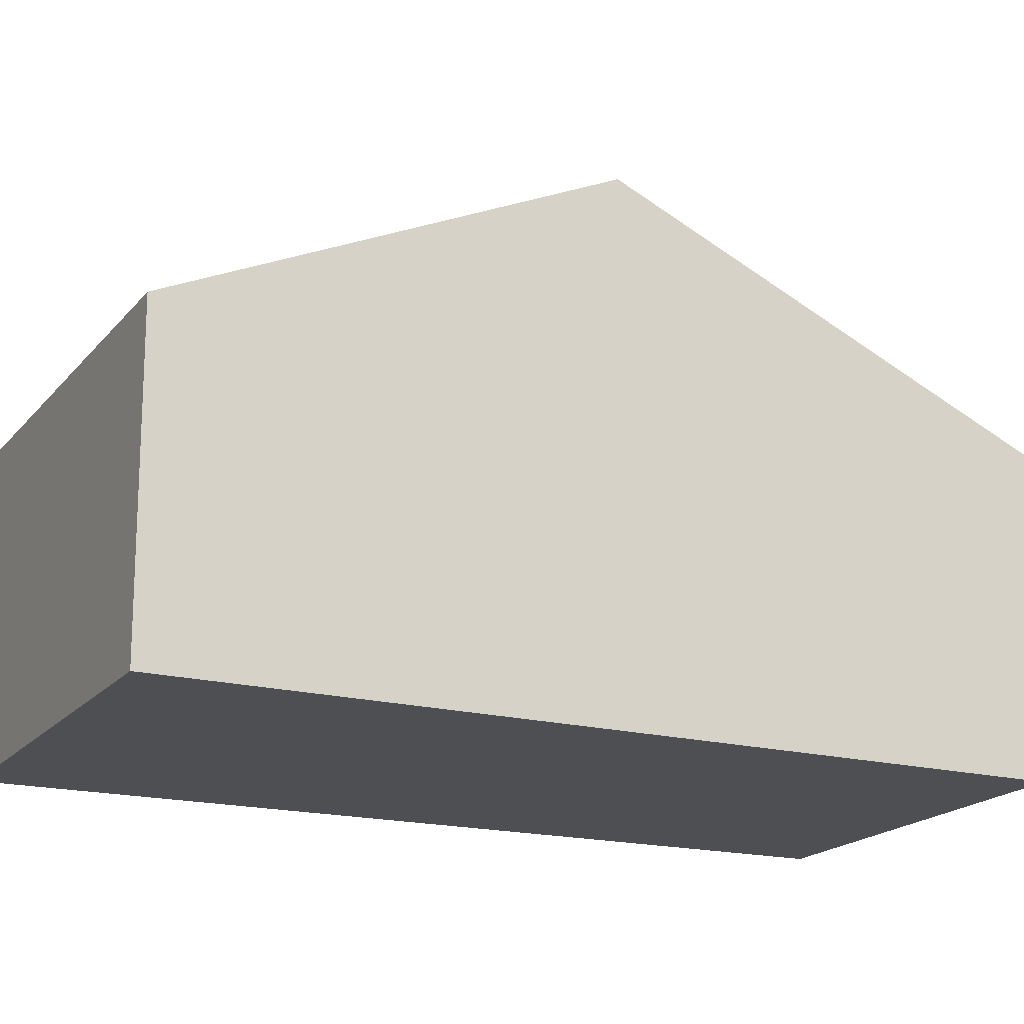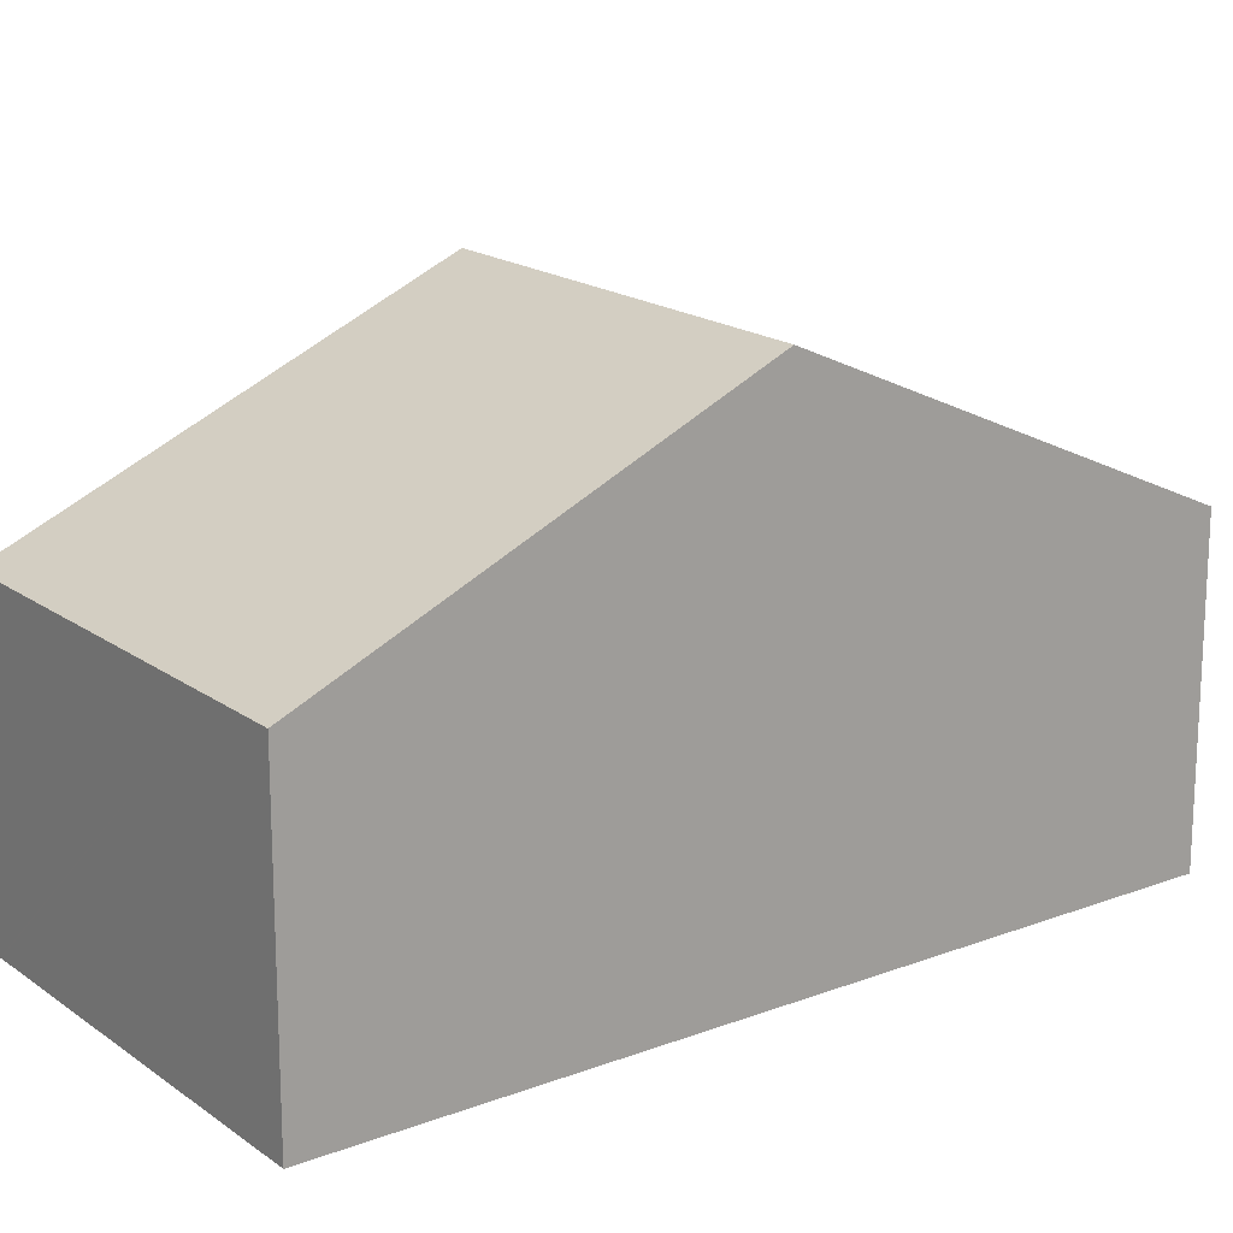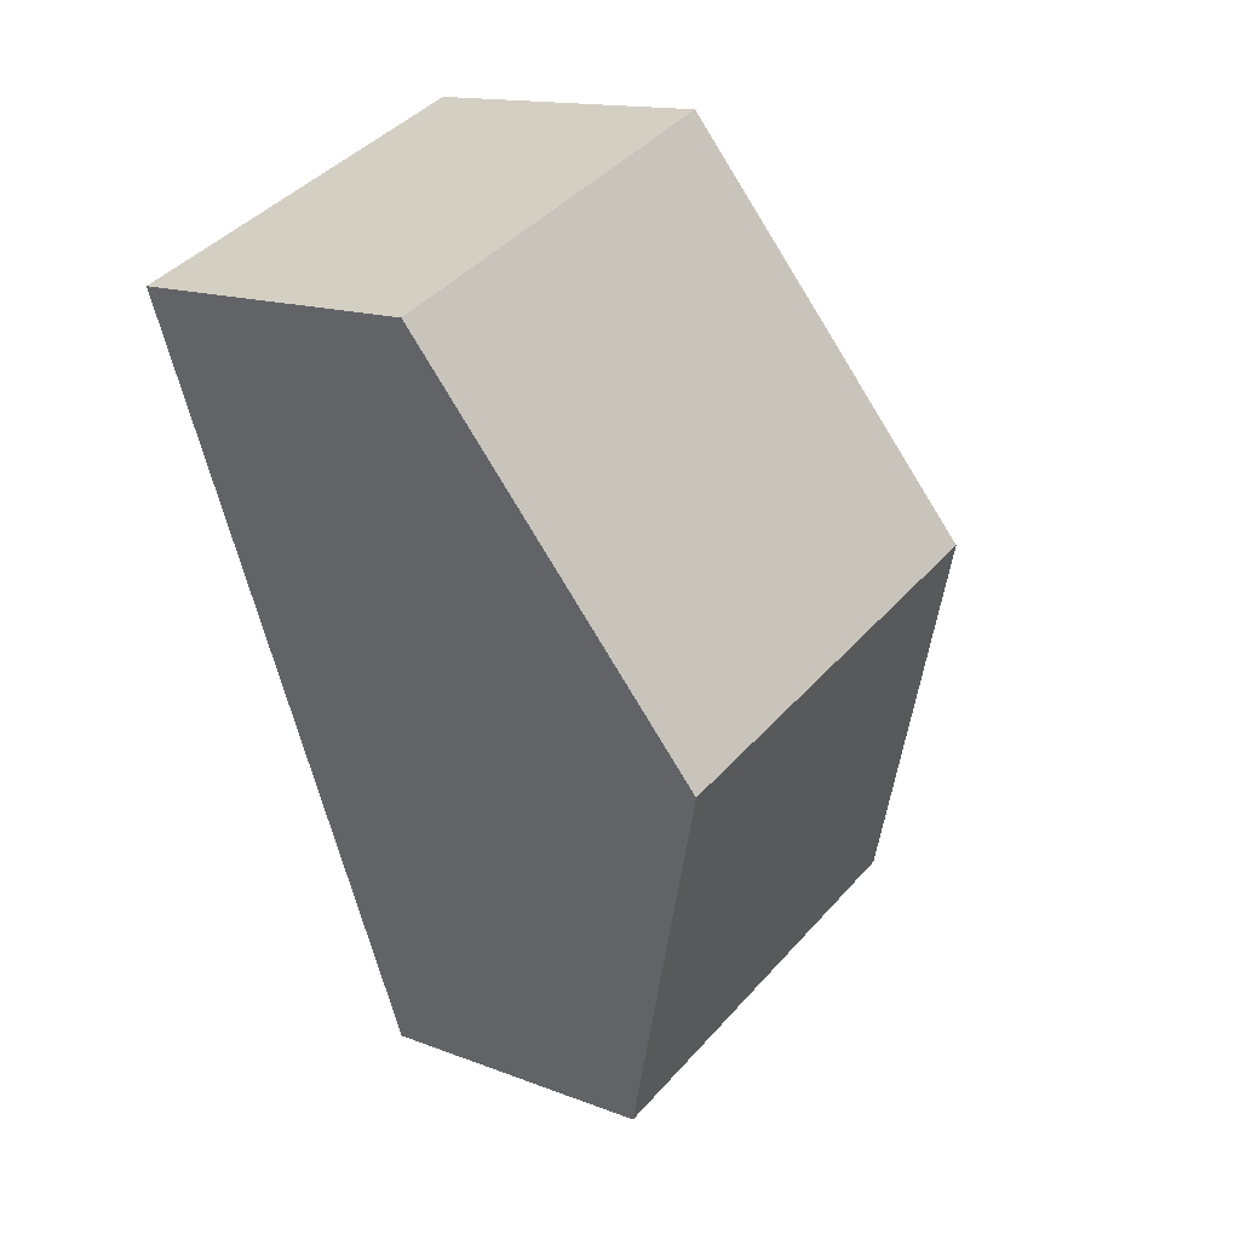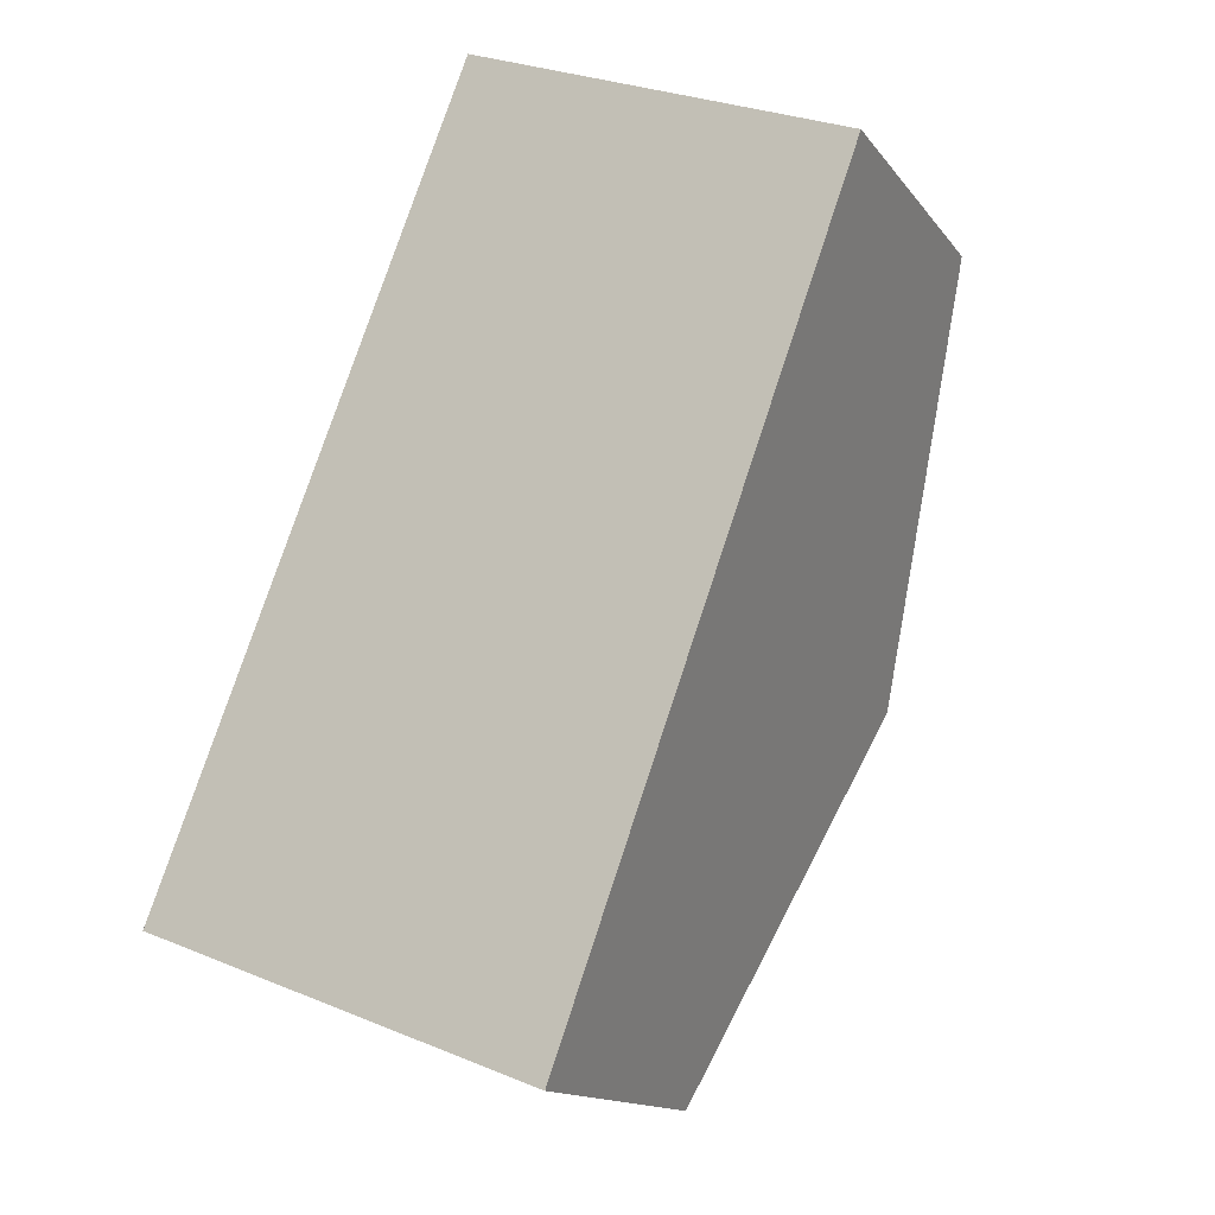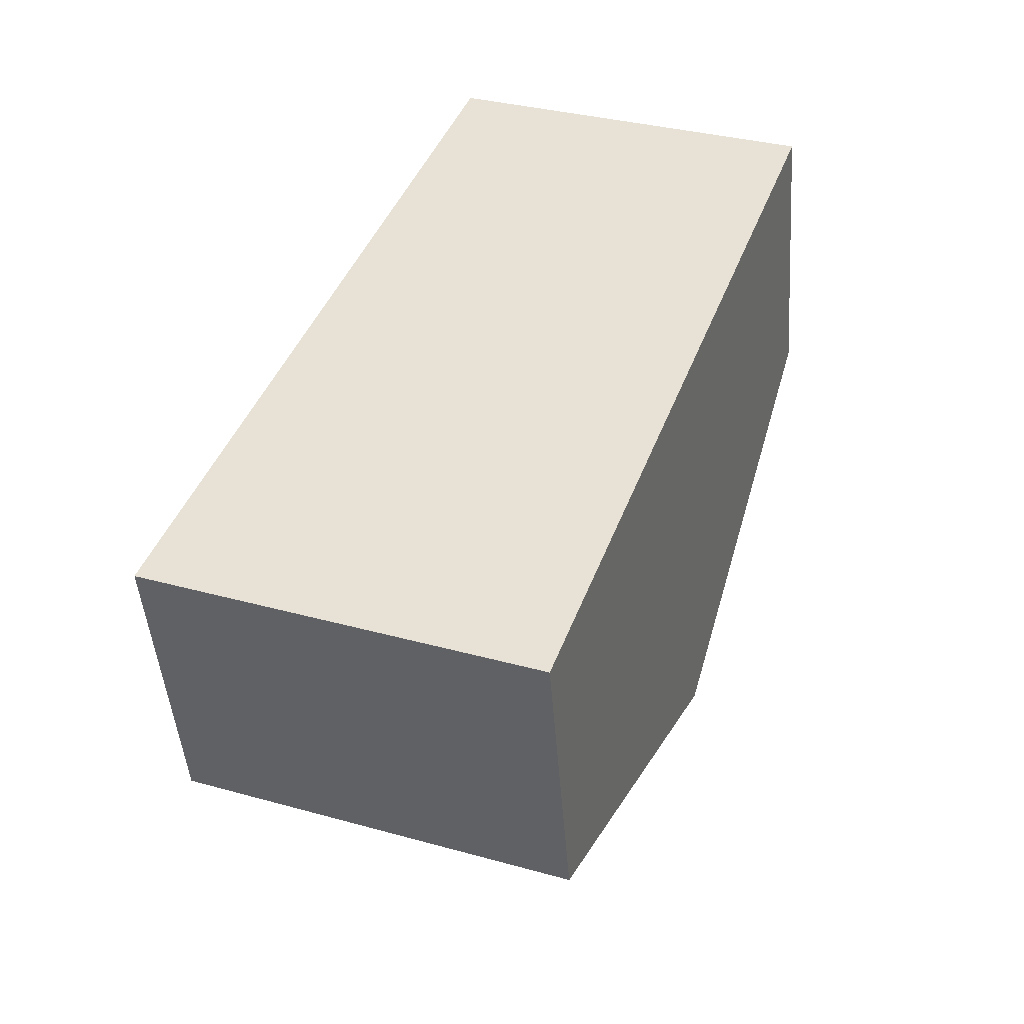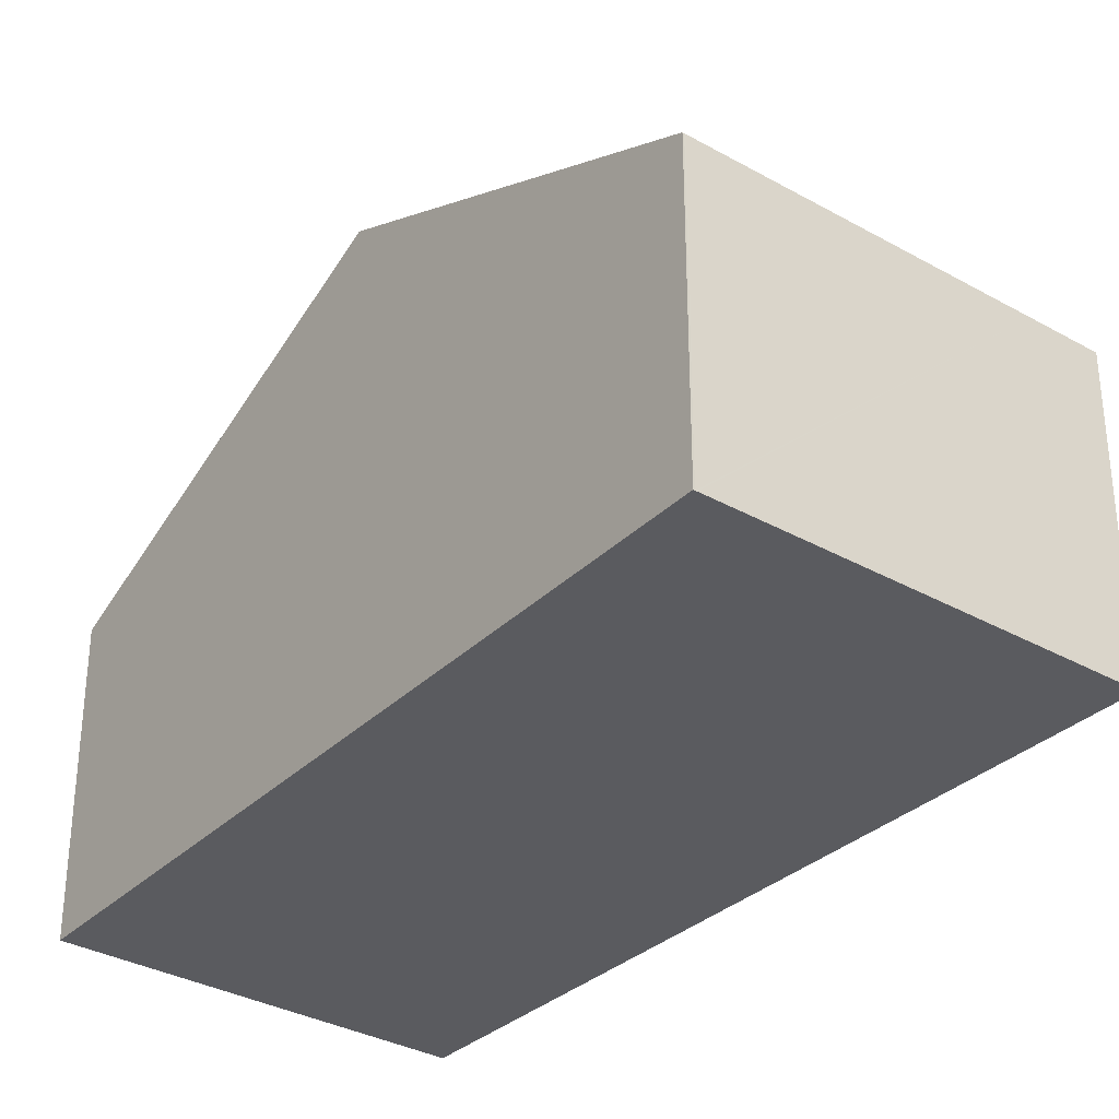
<metadata>
{"format":"obj","ext":"obj","renderer":"f3d","projection":"perspective","resolution":1024,"background":"white","views":[{"elev":-18.2,"azim":-95.4,"up":"+Y"},{"elev":17.9,"azim":-105.2,"up":"+Y"},{"elev":14.5,"azim":129.9,"up":"+Z"},{"elev":-14.4,"azim":23.6,"up":"+Z"},{"elev":-46.3,"azim":4.3,"up":"+Z"},{"elev":-33.0,"azim":163.0,"up":"+Y"}]}
</metadata>
<code>
v  7.372 3.317 6.938
v  1.672 5.324 4.248
v  3.344 3.306 8.497
v  5.815 5.324 2.671
v  4.233 3.307 -1.611
v  4.74 3.938 -0.275
v  4.25 3.307 -1.618
v  4.217 3.307 -1.605
v  0.74 3.307 -0.282
v  0 3.307 2.025e-16
v  4.25 9.907e-17 -1.618
v  4.233 9.865e-17 -1.611
v  4.217 9.828e-17 -1.605
v  0.74 1.727e-17 -0.282
v  0 0 0
v  1.672 -2.601e-16 4.248
v  3.344 -5.203e-16 8.497
v  7.372 -4.248e-16 6.938
v  5.815 -1.636e-16 2.671
v  4.74 1.684e-17 -0.275
g defaultobject
f 1 2 3
f 2 1 4
f 5 6 7
f 6 5 8
f 6 8 4
f 4 8 9
f 4 9 2
f 2 9 10
f 11 5 7
f 5 11 12
f 12 8 5
f 8 12 9
f 9 12 13
f 9 13 14
f 9 14 10
f 10 14 15
f 15 2 10
f 2 15 16
f 2 16 3
f 3 16 17
f 3 18 1
f 18 3 17
f 18 4 1
f 4 18 19
f 4 19 6
f 6 19 20
f 6 20 7
f 7 20 11
f 16 18 17
f 18 16 19
f 19 16 15
f 19 15 20
f 20 15 14
f 20 14 13
f 20 13 12
f 20 12 11

</code>
